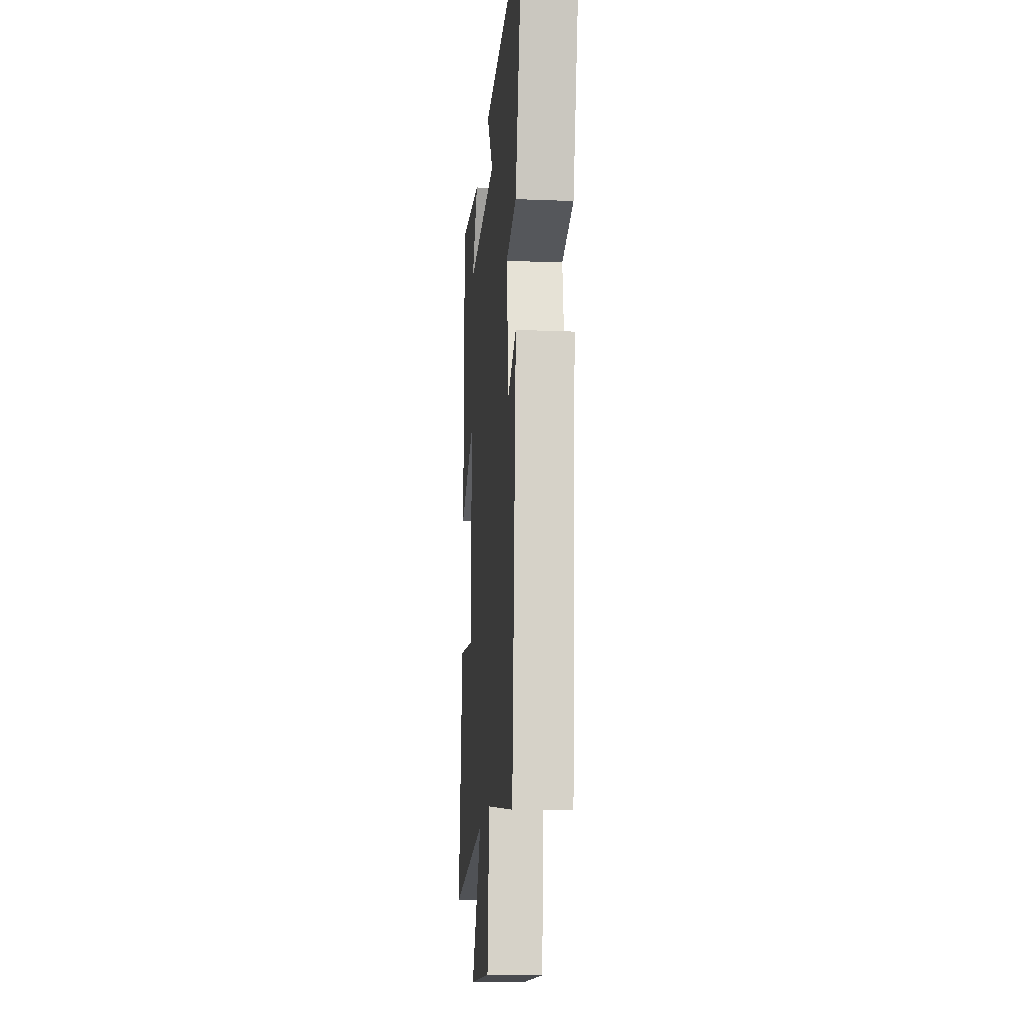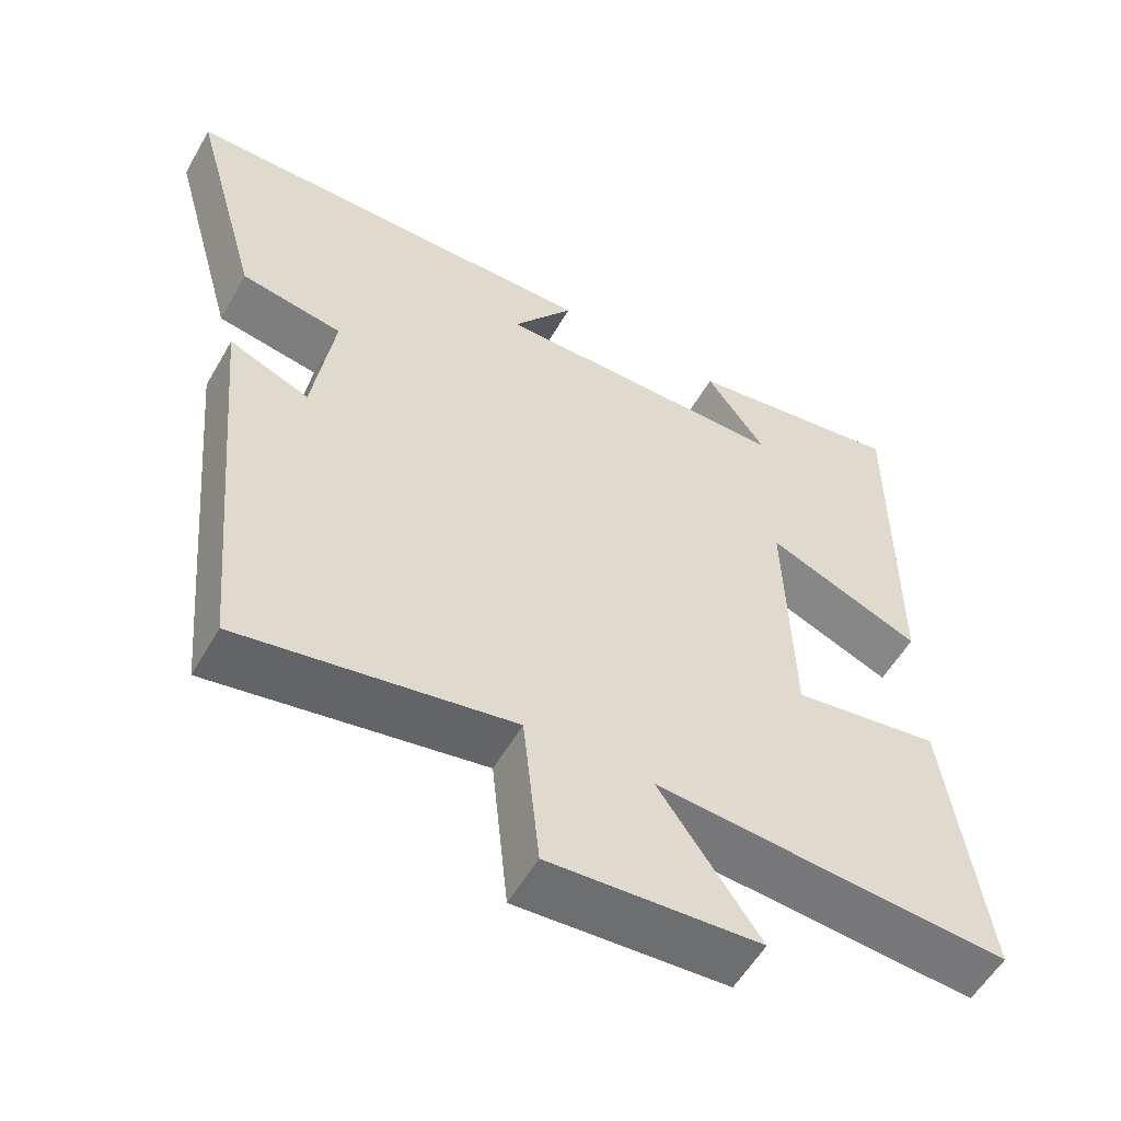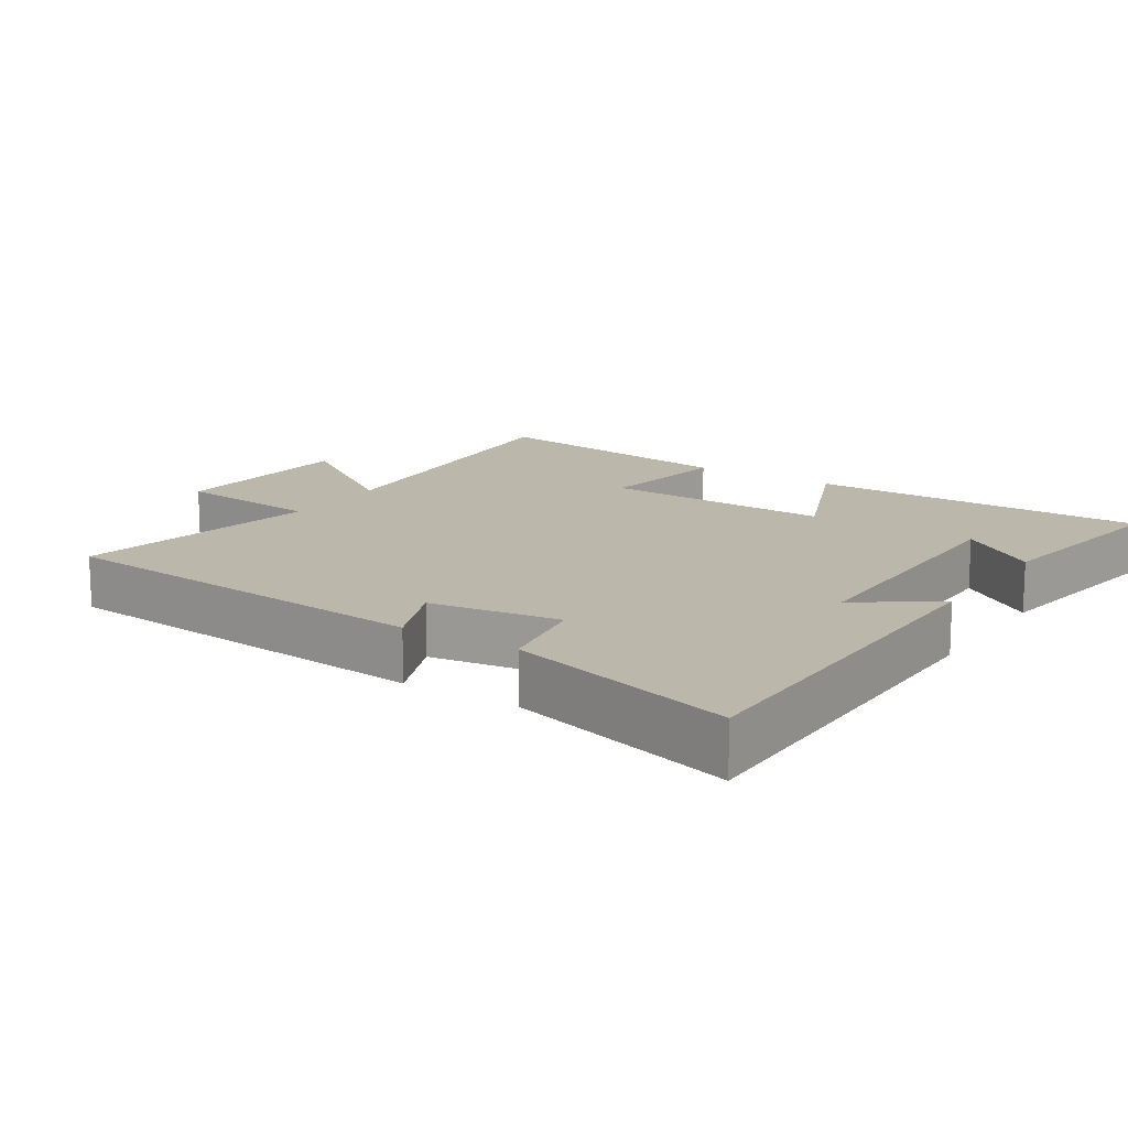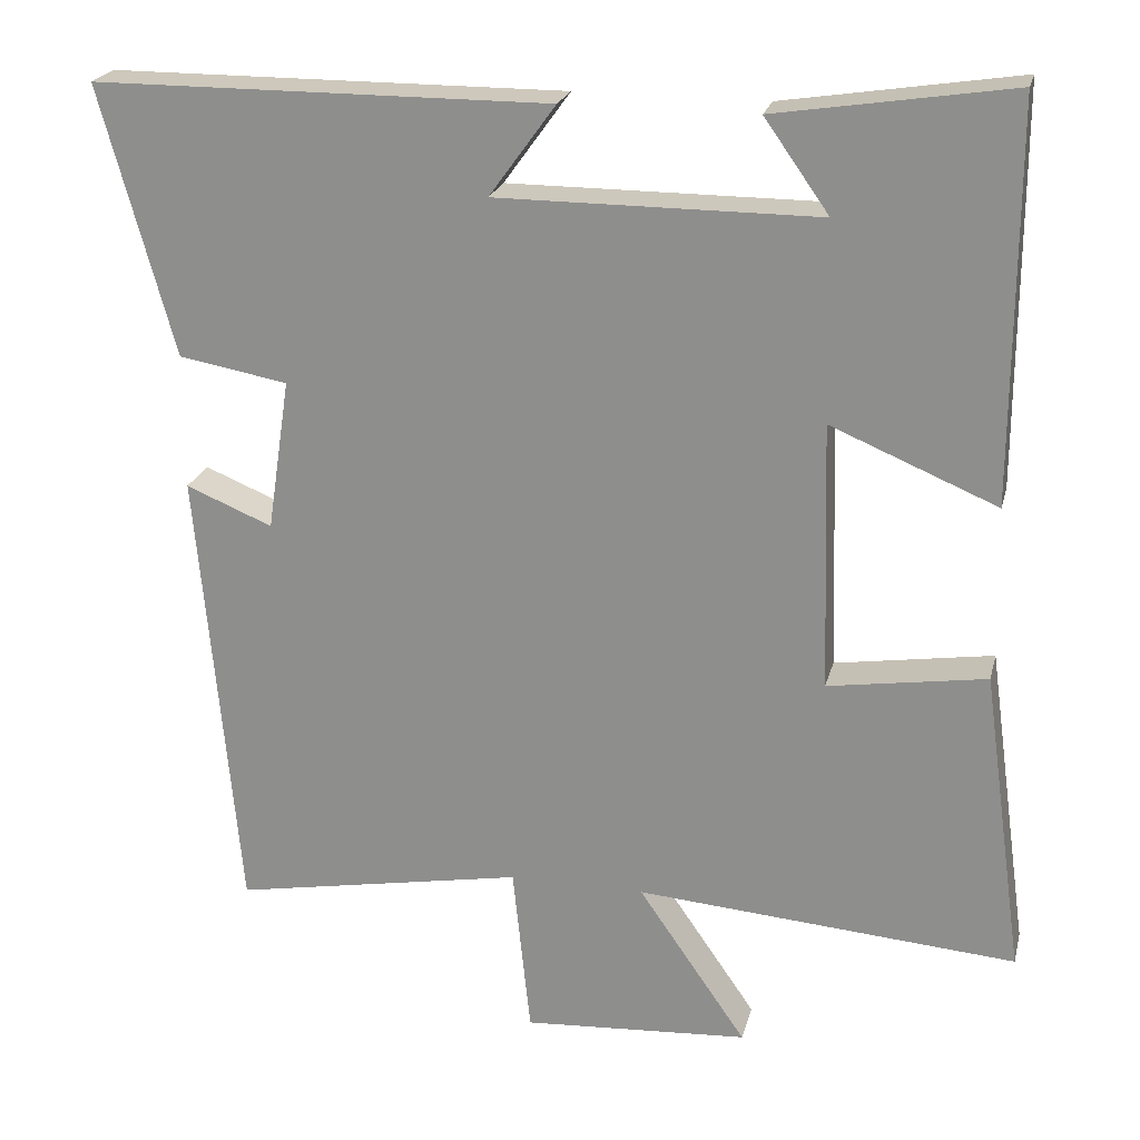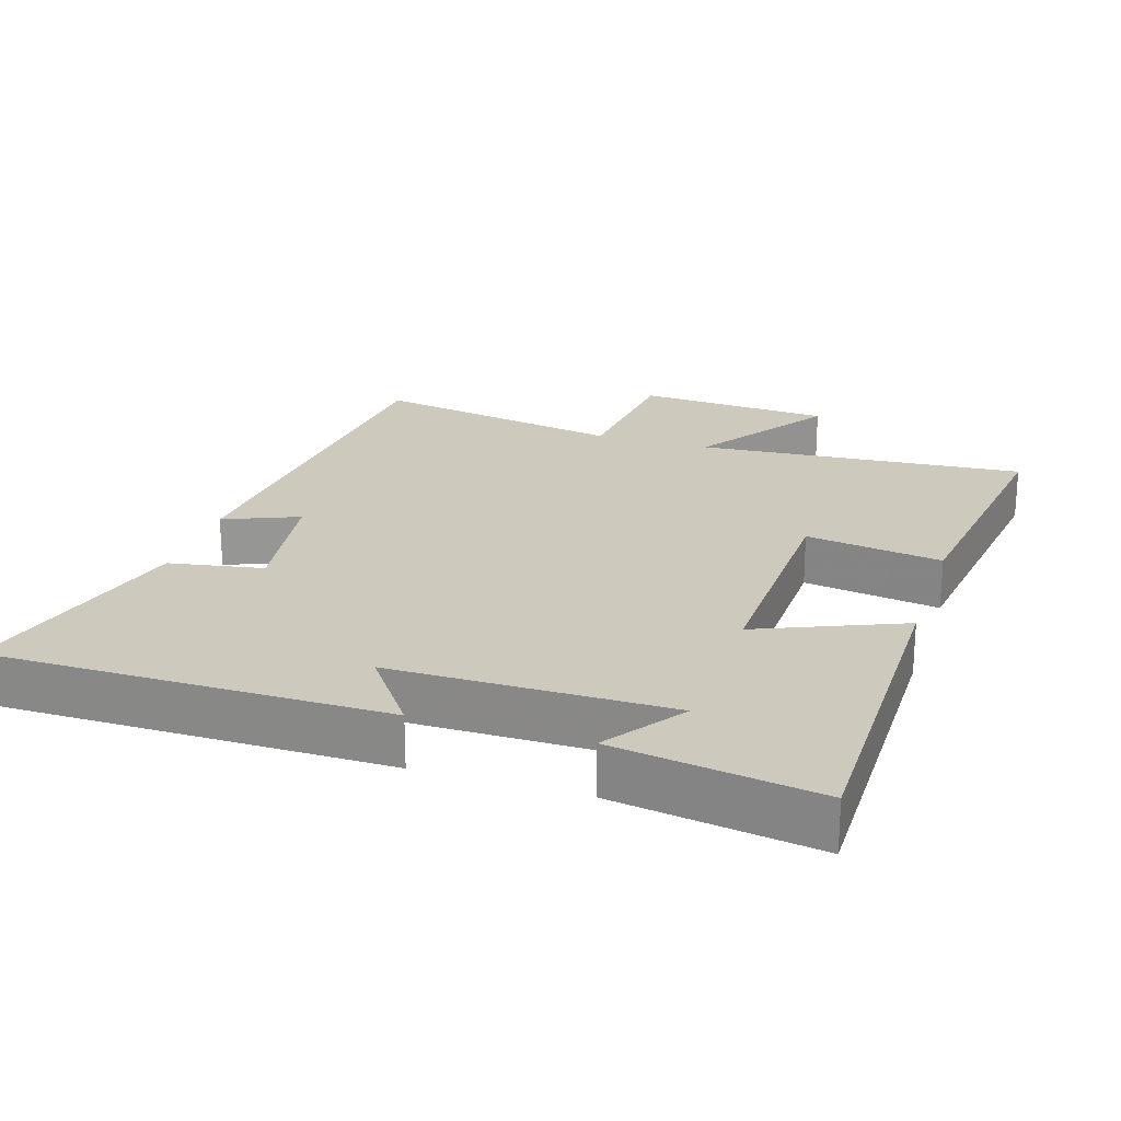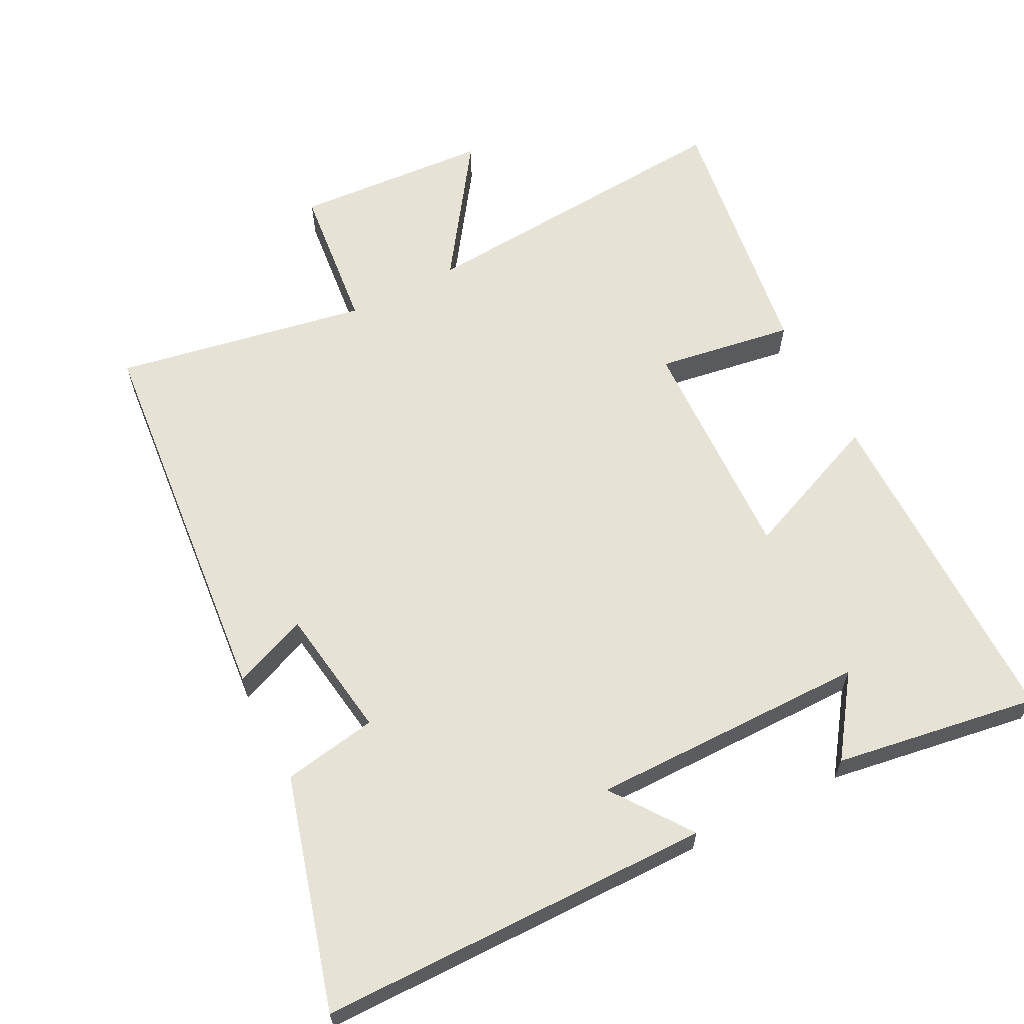
<metadata>
{"format":"obj","ext":"obj","renderer":"f3d","projection":"perspective","resolution":1024,"background":"white","views":[{"elev":-16.6,"azim":-94.7,"up":"+Z"},{"elev":-55.8,"azim":-29.5,"up":"+Z"},{"elev":14.3,"azim":-56.9,"up":"+Y"},{"elev":22.1,"azim":13.4,"up":"+Z"},{"elev":22.7,"azim":17.6,"up":"+Y"},{"elev":62.9,"azim":-27.0,"up":"+Y"}]}
</metadata>
<code>
v 0.552 0.07 -0.537
v 0.081 0.07 -0.5
v 0.215 0.07 -0.694
v -0.065 0.07 -0.712
v -0.087 0.07 -0.5
v -0.449 0.07 -0.565
v -0.5 0.07 -0.002
v -0.393 0.07 -0.046
v -0.365 0.07 0.142
v -0.5 0.07 0.166
v -0.592 0.07 0.498
v -0.027 0.07 0.5
v -0.109 0.07 0.387
v 0.289 0.07 0.387
v 0.209 0.07 0.5
v 0.501 0.07 0.545
v 0.5 0.07 0.056
v 0.294 0.07 0.142
v 0.304 0.07 -0.19
v 0.5 0.07 -0.16
v 0.552 0 -0.537
v 0.081 0 -0.5
v 0.215 0 -0.694
v -0.065 0 -0.712
v -0.087 0 -0.5
v -0.449 0 -0.565
v -0.5 0 -0.002
v -0.393 0 -0.046
v -0.365 0 0.142
v -0.5 0 0.166
v -0.592 0 0.498
v -0.027 0 0.5
v -0.109 0 0.387
v 0.289 0 0.387
v 0.209 0 0.5
v 0.501 0 0.545
v 0.5 0 0.056
v 0.294 0 0.142
v 0.304 0 -0.19
v 0.5 0 -0.16
f 19 20 1 2
f 18 19 2
f 16 17 18
f 14 15 16
f 14 16 18
f 13 14 18 2
f 9 10 11 12
f 9 12 13
f 8 9 13 2
f 5 6 7 8
f 2 3 4 5
f 2 5 8
f 22 21 40 39
f 22 39 38
f 38 37 36
f 36 35 34
f 38 36 34
f 22 38 34 33
f 32 31 30 29
f 33 32 29
f 22 33 29 28
f 28 27 26 25
f 25 24 23 22
f 28 25 22
f 1 21 22 2
f 2 22 23 3
f 3 23 24 4
f 4 24 25 5
f 5 25 26 6
f 6 26 27 7
f 7 27 28 8
f 8 28 29 9
f 9 29 30 10
f 10 30 31 11
f 11 31 32 12
f 12 32 33 13
f 13 33 34 14
f 14 34 35 15
f 15 35 36 16
f 16 36 37 17
f 17 37 38 18
f 18 38 39 19
f 19 39 40 20
f 20 40 21 1

</code>
